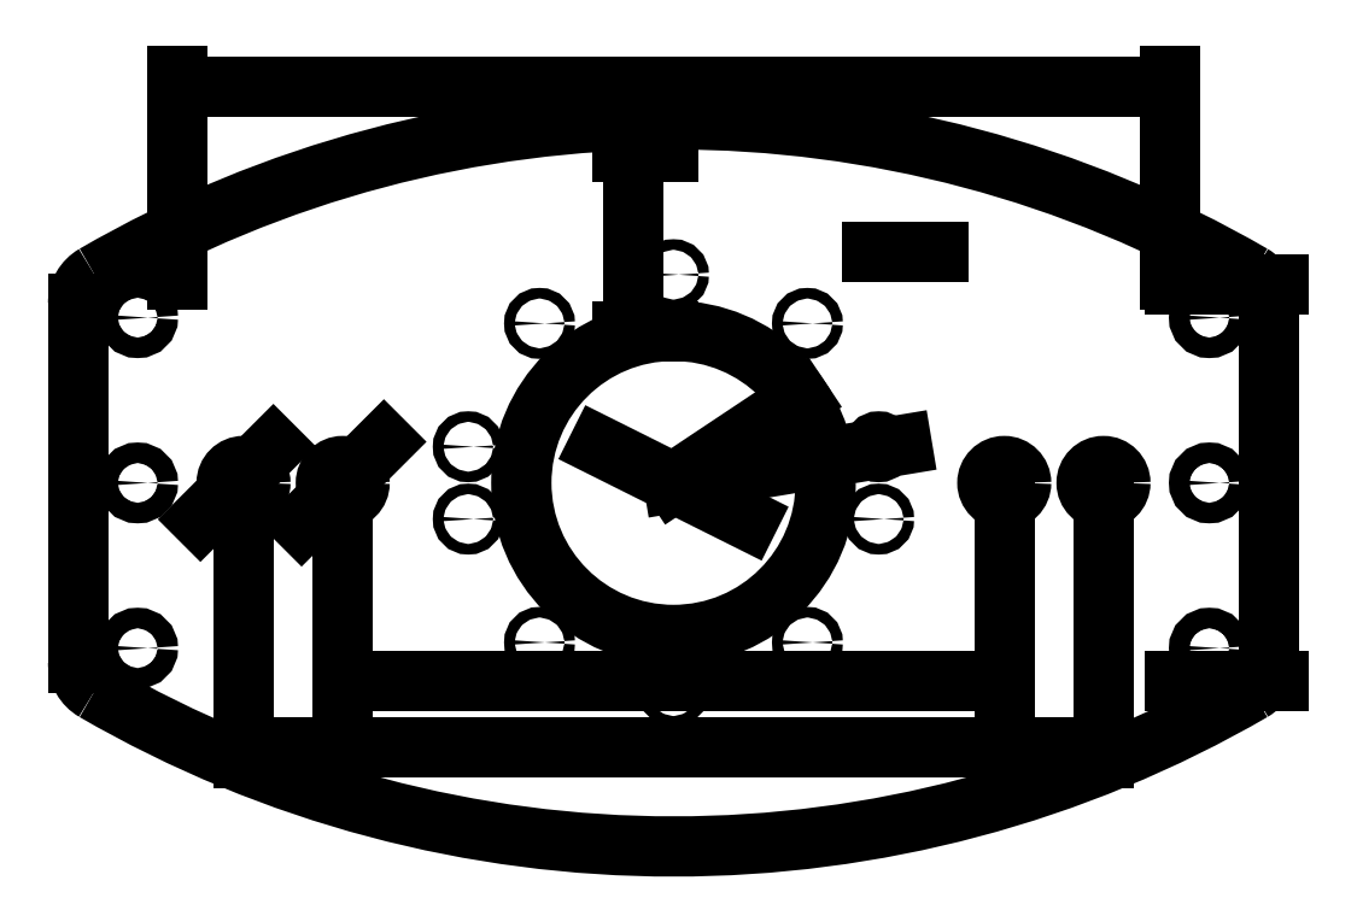
<metadata>
{"format":"dxf","ext":"dxf","renderer":"ezdxf+matplotlib","layout":"modelspace","background":"white","min_lineweight":24,"dpi":150}
</metadata>
<code>
0
SECTION
2
ENTITIES
0
DIMENSION
8
measure
2
*D1
10
150
20
120
30
0
11
2.87e-16
21
124.7
31
0
70
   32
71
    5
72
    0
3
Standard
53
0
210
0
220
0
230
1
13
-150
23
60
33
0
14
150
24
60
34
0
0
DIMENSION
8
measure
2
*D2
10
180
20
-60
30
0
11
175.3
21
-2.979e-15
31
0
70
   32
71
    5
72
    0
3
Standard
53
0
210
0
220
0
230
1
13
150
23
60
33
0
14
150
24
-60
34
0
50
90
0
CIRCLE
8
L
10
-275
20
15
40
5
0
CIRCLE
8
L
10
-275
20
-15
40
5
0
CIRCLE
8
L
10
-310
20
0
40
5
0
CIRCLE
8
L
10
-345
20
15
40
5
0
CIRCLE
8
L
10
-345
20
-15
40
5
0
CIRCLE
8
L
10
-170
20
40
40
3.1
0
CIRCLE
8
L
10
-170
20
-40
40
3.1
0
CIRCLE
8
L
10
-170
20
10
40
3.1
0
CIRCLE
8
L
10
-170
20
-10
40
3.1
0
ARC
8
L
10
-170
20
48.39
40
10
50
0
51
98.53
0
LINE
8
L
10
-160
20
48.39
11
-160
21
-48.39
0
ARC
8
L
10
-170
20
-48.39
40
10
50
261.5
51
0
0
LINE
8
L
10
-171.5
20
-58.28
11
-351.5
21
-31.28
0
ARC
8
L
10
-350
20
-21.39
40
10
50
180
51
261.5
0
LINE
8
L
10
-360
20
-21.39
11
-360
21
21.39
0
LINE
8
L
10
-351.5
20
31.28
11
-171.5
21
58.28
0
ARC
8
L
10
-350
20
21.39
40
10
50
98.53
51
180
0
ARC
8
T
10
-140
20
54.14
40
10
50
118.7
51
180
0
ARC
8
T
10
0
20
-201.2
40
301.2
50
61.27
51
118.7
0
ARC
8
T
10
140
20
54.14
40
10
50
0
51
61.27
0
LINE
8
T
10
150
20
54.14
11
150
21
-54.14
0
ARC
8
T
10
140
20
-54.14
40
10
50
298.7
51
7.633e-14
0
LINE
8
T
10
-150
20
-54.14
11
-150
21
54.14
0
ARC
8
T
10
0
20
201.2
40
301.2
50
241.3
51
298.7
0
ARC
8
T
10
-140
20
-54.14
40
10
50
180
51
241.3
0
CIRCLE
8
T
10
0
20
0
40
46
0
CIRCLE
8
RingBottom
10
0
20
0
40
70
0
CIRCLE
8
RingTop
10
0
20
0
40
50
0
DIMENSION
8
measure
2
*D3
10
-12.17
20
100
30
0
11
-16.86
21
73
31
0
70
   32
71
    5
72
    0
3
Standard
53
0
210
0
220
0
230
1
13
0
23
46
33
0
14
1.845e-14
24
100
34
0
50
90
0
CIRCLE
8
T
10
-62.04
20
10.94
40
1.6
0
CIRCLE
8
T
10
-40.5
20
48.26
40
1.6
0
CIRCLE
8
T
10
-5.329e-15
20
63
40
1.6
0
CIRCLE
8
T
10
40.5
20
48.26
40
1.6
0
CIRCLE
8
T
10
62.04
20
10.94
40
1.6
0
CIRCLE
8
T
10
-62.04
20
-10.94
40
1.6
0
CIRCLE
8
T
10
-40.5
20
-48.26
40
1.6
0
CIRCLE
8
T
10
-8.882e-15
20
-63
40
1.6
0
CIRCLE
8
T
10
40.5
20
-48.26
40
1.6
0
CIRCLE
8
T
10
62.04
20
-10.94
40
1.6
0
CIRCLE
8
TopMountpoint
10
-70
20
70
40
10
0
CIRCLE
8
TopMountpoint
10
70
20
70
40
10
0
CIRCLE
8
TopMountpoint
10
-70
20
-70
40
10
0
CIRCLE
8
TopMountpoint
10
70
20
-70
40
10
0
DIMENSION
8
measure
2
*D4
10
0
20
0
30
0
11
16.54
21
16.66
31
0
70
   36
71
    5
3
Standard
53
0
210
0
220
0
230
1
15
38.27
25
25.52
35
0
40
0
0
CIRCLE
8
TopMountpoint
10
0
20
0
40
46
0
CIRCLE
8
TopMountpoint
10
-62.04
20
10.94
40
1.6
0
CIRCLE
8
TopMountpoint
10
-40.5
20
48.26
40
1.6
0
CIRCLE
8
TopMountpoint
10
-5.329e-15
20
63
40
1.6
0
CIRCLE
8
TopMountpoint
10
40.5
20
48.26
40
1.6
0
CIRCLE
8
TopMountpoint
10
62.04
20
10.94
40
1.6
0
CIRCLE
8
TopMountpoint
10
-62.04
20
-10.94
40
1.6
0
CIRCLE
8
TopMountpoint
10
-40.5
20
-48.26
40
1.6
0
CIRCLE
8
TopMountpoint
10
-8.882e-15
20
-63
40
1.6
0
CIRCLE
8
TopMountpoint
10
40.5
20
-48.26
40
1.6
0
CIRCLE
8
TopMountpoint
10
62.04
20
-10.94
40
1.6
0
CIRCLE
8
T
10
-100
20
0
40
5.1
0
CIRCLE
8
T
10
100
20
0
40
5.1
0
CIRCLE
8
FIX
10
-100
20
0
40
5.1
0
ARC
8
FIX
10
0
20
-0.8588
40
40
50
78.23
51
101.8
0
ARC
8
FIX
10
-4.441e-15
20
0.8588
40
40
50
258.2
51
281.8
0
CIRCLE
8
T
10
-132
20
-50
40
3.1
0
CIRCLE
8
T
10
-132
20
0
40
3.1
0
CIRCLE
8
T
10
-132
20
50
40
3.1
0
DIMENSION
8
measure
2
*D5
10
-134.2
20
-2.192
30
0
11
-135.3
21
3.315
31
0
70
   35
71
    5
72
    0
3
Standard
53
0
210
0
220
0
230
1
15
-129.8
25
2.192
35
0
40
0
0
CIRCLE
8
T
10
132
20
50
40
3.1
0
CIRCLE
8
T
10
132
20
0
40
3.1
0
CIRCLE
8
T
10
132
20
-50
40
3.1
0
DIMENSION
8
measure
2
*D6
10
-103.6
20
-3.606
30
0
11
-103.3
21
3.315
31
0
70
   35
71
    5
72
    0
3
Standard
53
0
210
0
220
0
230
1
15
-96.39
25
3.606
35
0
40
0
0
ARC
8
FIX
10
-100
20
2.803
40
15
50
101.8
51
180
0
LINE
8
FIX
10
-115
20
2.803
11
-115
21
-2.803
0
ARC
8
FIX
10
-100
20
-2.803
40
15
50
180
51
258.2
0
LINE
8
FIX
10
-103.1
20
17.49
11
-8.158
21
38.3
0
LINE
8
FIX
10
-103.1
20
-17.49
11
-8.158
21
-38.3
0
CIRCLE
8
FIX
10
100
20
-2.132e-14
40
5.1
0
ARC
8
FIX
10
100
20
2.803
40
15
50
360
51
78.23
0
LINE
8
FIX
10
115
20
2.803
11
115
21
-2.803
0
ARC
8
FIX
10
100
20
-2.803
40
15
50
281.8
51
360
0
LINE
8
FIX
10
103.1
20
17.49
11
8.158
21
38.3
0
LINE
8
FIX
10
103.1
20
-17.49
11
8.158
21
-38.3
0
ARC
8
TopMountpoint
10
-73.58
20
73.58
40
25
50
61.66
51
208.3
0
ARC
8
TopMountpoint
10
3.858e-14
20
210
40
130
50
241.7
51
298.3
0
ARC
8
TopMountpoint
10
73.58
20
73.58
40
25
50
331.7
51
118.3
0
ARC
8
TopMountpoint
10
-210
20
0
40
130
50
331.7
51
28.34
0
ARC
8
TopMountpoint
10
-73.58
20
-73.58
40
25
50
151.7
51
298.3
0
ARC
8
TopMountpoint
10
-1.286e-14
20
-210
40
130
50
61.66
51
118.3
0
ARC
8
TopMountpoint
10
210
20
-2.572e-14
40
130
50
151.7
51
208.3
0
ARC
8
TopMountpoint
10
73.58
20
-73.58
40
25
50
241.7
51
28.34
0
CIRCLE
8
MiddleMount
10
-40.5
20
48.26
40
1.6
0
CIRCLE
8
MiddleMount
10
0
20
63
40
1.6
0
CIRCLE
8
MiddleMount
10
40.5
20
48.26
40
1.6
0
CIRCLE
8
MiddleMount
10
-80
20
0
40
3.1
0
CIRCLE
8
MiddleMount
10
80
20
0
40
3.1
0
CIRCLE
8
MiddleMount
10
-130
20
50
40
3.1
0
CIRCLE
8
MiddleMount
10
-80
20
50
40
3.1
0
ARC
8
MiddleMount
10
80
20
0
40
10
50
270
51
0
0
ARC
8
MiddleMount
10
-130
20
60
40
10
50
90
51
180
0
LINE
8
MiddleMount
10
-140
20
60
11
-140
21
44.14
0
ARC
8
MiddleMount
10
-130
20
44.14
40
10
50
180
51
225
0
LINE
8
MiddleMount
10
-137.1
20
37.07
11
-92.93
21
-7.071
0
ARC
8
MiddleMount
10
-85.86
20
0
40
10
50
225
51
270
0
ARC
8
MiddleMount
10
0
20
0
40
46
50
0
51
180
0
LINE
8
MiddleMount
10
-85.86
20
-10
11
-56
21
-10
0
LINE
8
MiddleMount
10
-46
20
0
11
-46
21
0
0
ARC
8
MiddleMount
10
-56
20
0
40
10
50
270
51
0
0
LINE
8
MiddleMount
10
46
20
0
11
46
21
0
0
LINE
8
MiddleMount
10
80
20
-10
11
56
21
-10
0
ARC
8
MiddleMount
10
56
20
-0
40
10
50
180
51
270
0
LINE
8
MiddleMount
10
30
20
70
11
-130
21
70
0
LINE
8
MiddleMount
10
90
20
0
11
90
21
10
0
ARC
8
MiddleMount
10
30
20
10
40
60
50
0
51
90
0
DIMENSION
8
measure
2
*D7
10
80
20
70
30
0
11
70
21
74.69
31
0
70
   35
71
    5
72
    0
3
Standard
53
0
210
0
220
0
230
1
15
60
25
70
35
0
40
0
0
CIRCLE
8
RingTop
10
0
20
0
40
25.25
0
DIMENSION
8
measure
2
*D8
10
-22.58
20
11.29
30
0
11
2.096
21
4.193
31
0
70
   35
71
    5
3
Standard
53
0
210
0
220
0
230
1
15
22.58
25
-11.29
35
0
40
0
0
CIRCLE
8
RingBottom
10
0
20
0
40
25.25
0
DIMENSION
8
measure
2
*D9
10
0
20
0
30
0
11
33.75
21
10.38
31
0
70
   36
71
    5
72
    0
3
Standard
53
0
210
0
220
0
230
1
15
69.05
25
11.51
35
0
40
0
0
CIRCLE
8
FIX
10
0
20
0
40
25.25
0
CIRCLE
8
SimpleMountpoint
10
0
20
0
40
5.25
0
CIRCLE
8
SimpleMountpoint
10
100
20
0
40
10
0
ARC
8
SimpleMountpoint
10
0
20
0
40
20
50
90
51
180
0
LINE
8
SimpleMountpoint
10
-20
20
0
11
-20
21
0
0
ARC
8
SimpleMountpoint
10
0
20
-0
40
20
50
180
51
270
0
LINE
8
SimpleMountpoint
10
100
20
-20
11
0
21
-20
0
ARC
8
SimpleMountpoint
10
100
20
-0
40
20
50
270
51
0
0
LINE
8
SimpleMountpoint
10
0
20
20
11
100
21
20
0
LINE
8
SimpleMountpoint
10
120
20
0
11
120
21
0
0
ARC
8
SimpleMountpoint
10
100
20
0
40
20
50
0
51
90
0
CIRCLE
8
T-HF
10
0
20
0
40
46
0
CIRCLE
8
T-HF
10
-62.04
20
10.94
40
1.6
0
CIRCLE
8
T-HF
10
-40.5
20
48.26
40
1.6
0
CIRCLE
8
T-HF
10
0
20
63
40
1.6
0
CIRCLE
8
T-HF
10
40.5
20
48.26
40
1.6
0
CIRCLE
8
T-HF
10
62.04
20
10.94
40
1.6
0
CIRCLE
8
T-HF
10
-62.04
20
-10.94
40
1.6
0
CIRCLE
8
T-HF
10
-40.5
20
-48.26
40
1.6
0
CIRCLE
8
T-HF
10
0
20
-63
40
1.6
0
CIRCLE
8
T-HF
10
40.5
20
-48.26
40
1.6
0
CIRCLE
8
T-HF
10
62.04
20
-10.94
40
1.6
0
CIRCLE
8
T-HF
10
130
20
0
40
5.1
0
CIRCLE
8
T-HF
10
162
20
50
40
3.1
0
CIRCLE
8
T-HF
10
162
20
0
40
3.1
0
CIRCLE
8
T-HF
10
162
20
-50
40
3.1
0
CIRCLE
8
T-HF
10
-130
20
0
40
5.1
0
CIRCLE
8
T-HF
10
-162
20
-50
40
3.1
0
CIRCLE
8
T-HF
10
-162
20
0
40
3.1
0
CIRCLE
8
T-HF
10
-162
20
50
40
3.1
0
CIRCLE
8
T-HF
10
-100
20
0
40
5.1
0
CIRCLE
8
T-HF
10
100
20
0
40
5.1
0
ARC
8
T-HF
10
-170
20
-54.29
40
10
50
180
51
239.9
0
LINE
8
T-HF
10
-180
20
54.29
11
-180
21
-54.29
0
ARC
8
T-HF
10
-170
20
54.29
40
10
50
120.1
51
180
0
ARC
8
T-HF
10
0
20
-239
40
349
50
59.9
51
120.1
0
ARC
8
T-HF
10
170
20
54.29
40
10
50
0
51
59.9
0
LINE
8
T-HF
10
180
20
54.29
11
180
21
-54.29
0
ARC
8
T-HF
10
2.927e-14
20
239
40
349
50
239.9
51
300.1
0
ARC
8
T-HF
10
170
20
-54.29
40
10
50
300.1
51
360
0
DIMENSION
8
measure
2
*D10
10
100
20
-60
30
0
11
2.87e-16
21
-55.31
31
0
70
   32
71
    5
3
Standard
53
0
210
0
220
0
230
1
13
-100
23
0
33
0
14
100
24
0
34
0
0
DIMENSION
8
measure
2
*D11
10
130
20
-80
30
0
11
2.87e-16
21
-75.31
31
0
70
   32
71
    5
3
Standard
53
0
210
0
220
0
230
1
13
-130
23
0
33
0
14
130
24
0
34
0
0
ENDSEC
0
EOF

</code>
